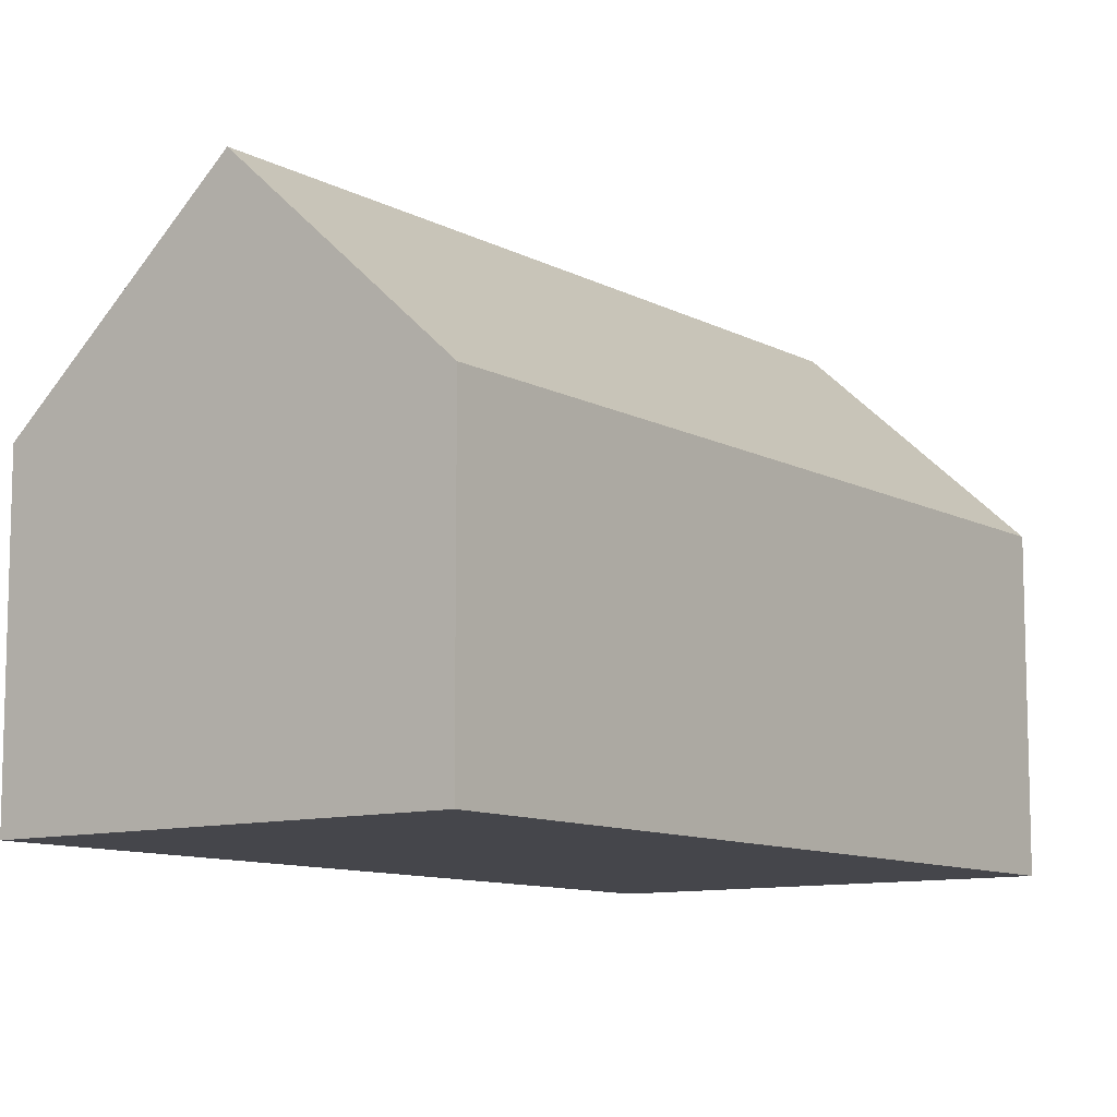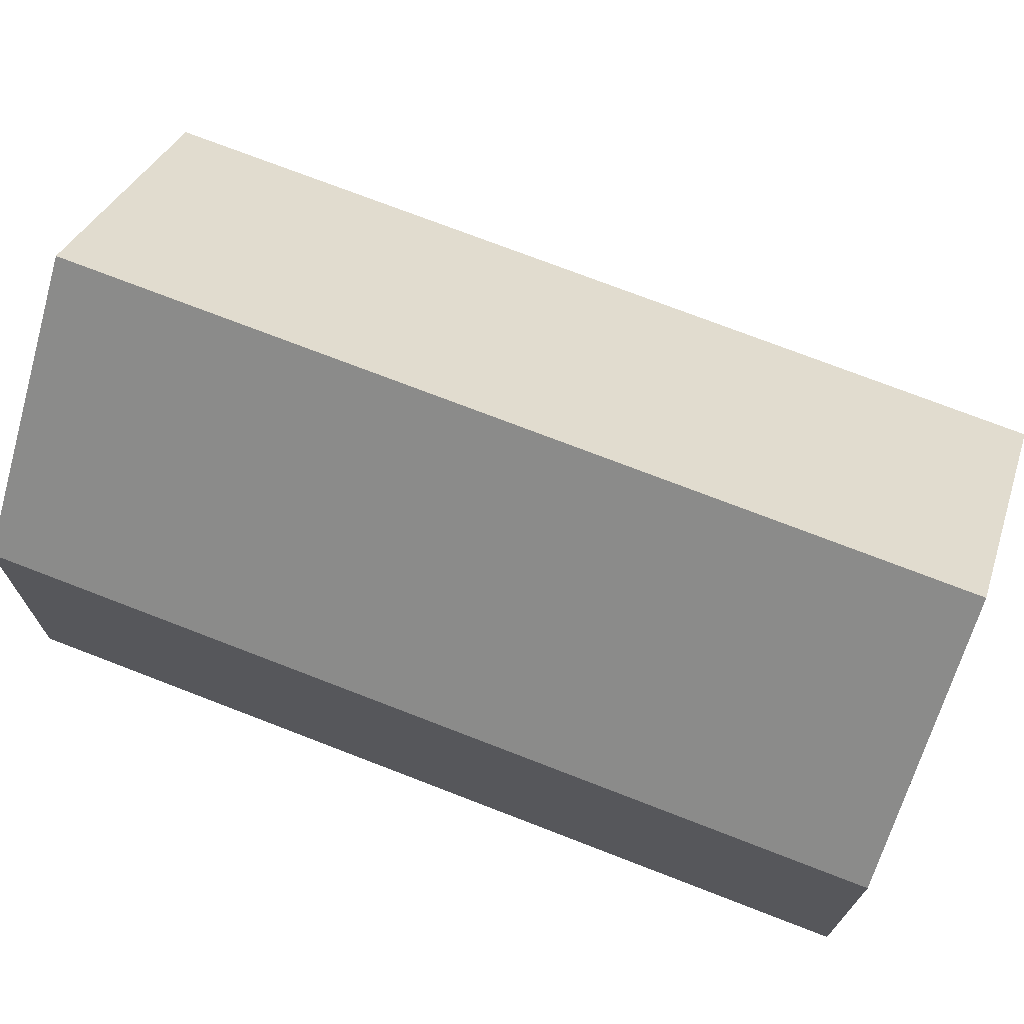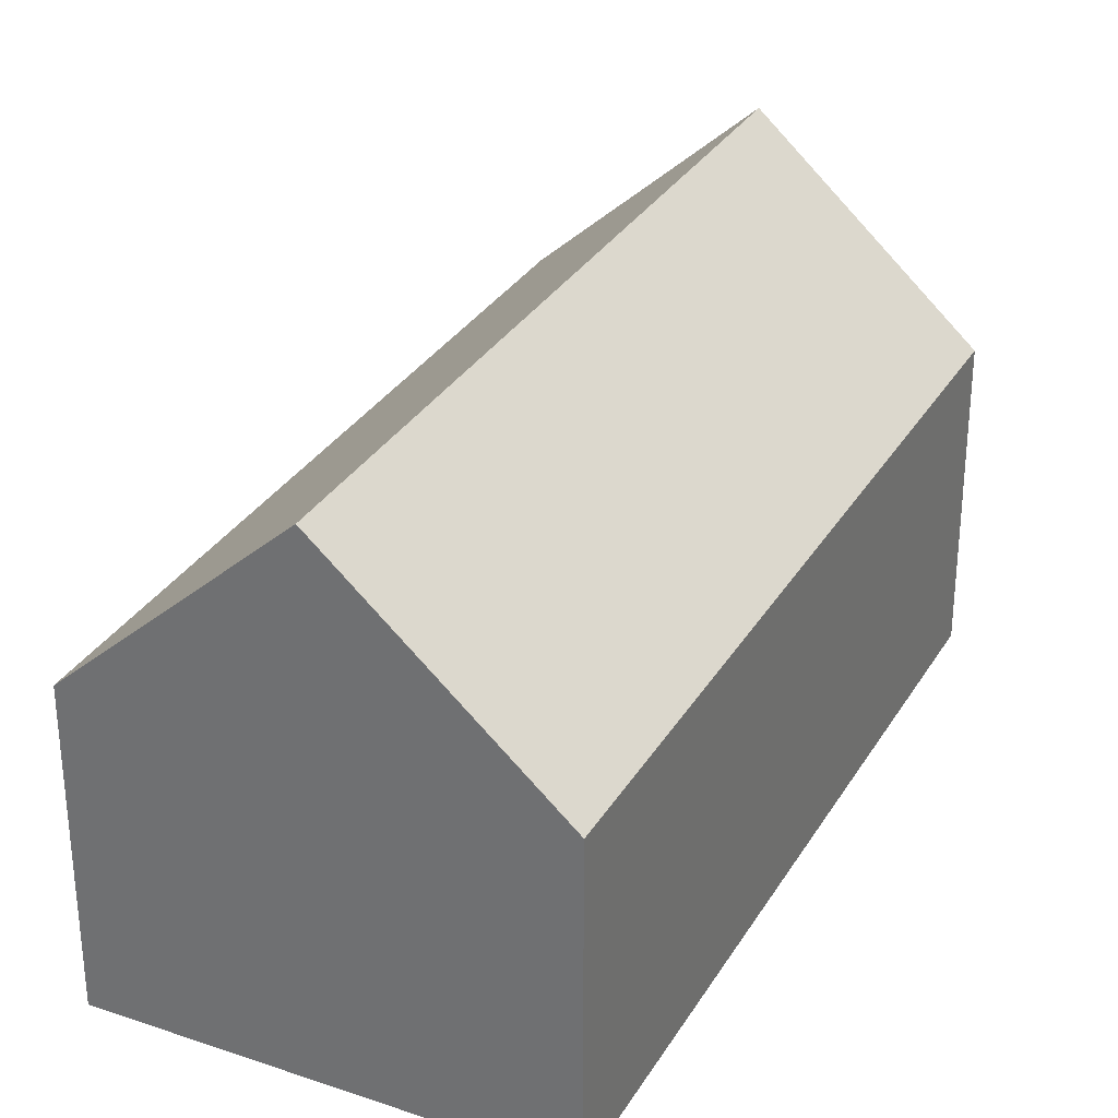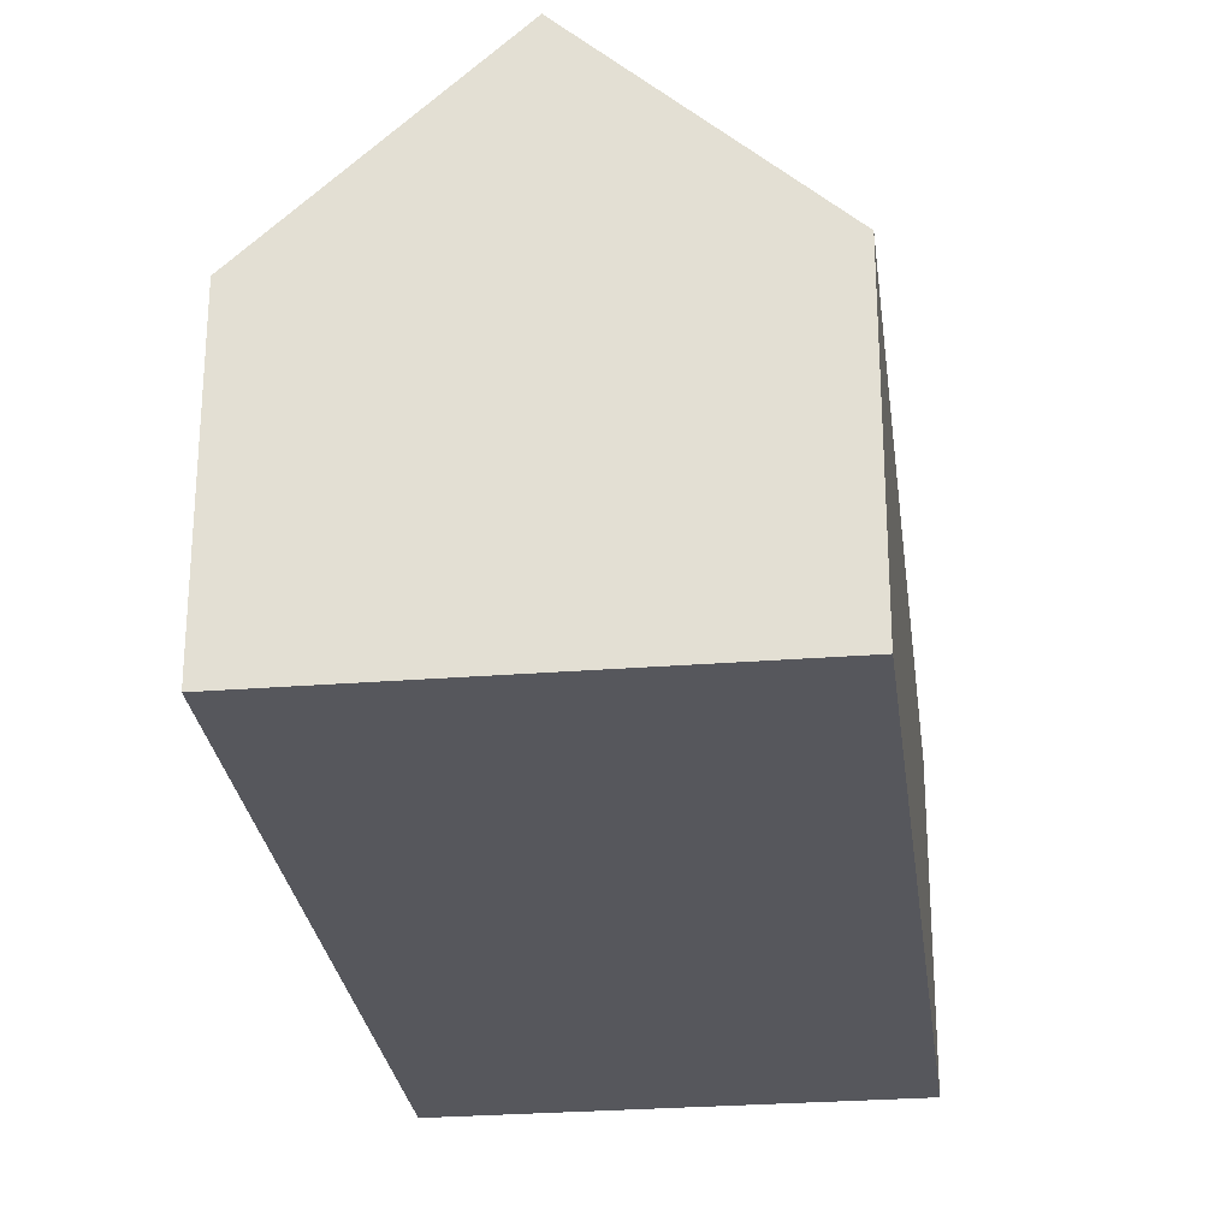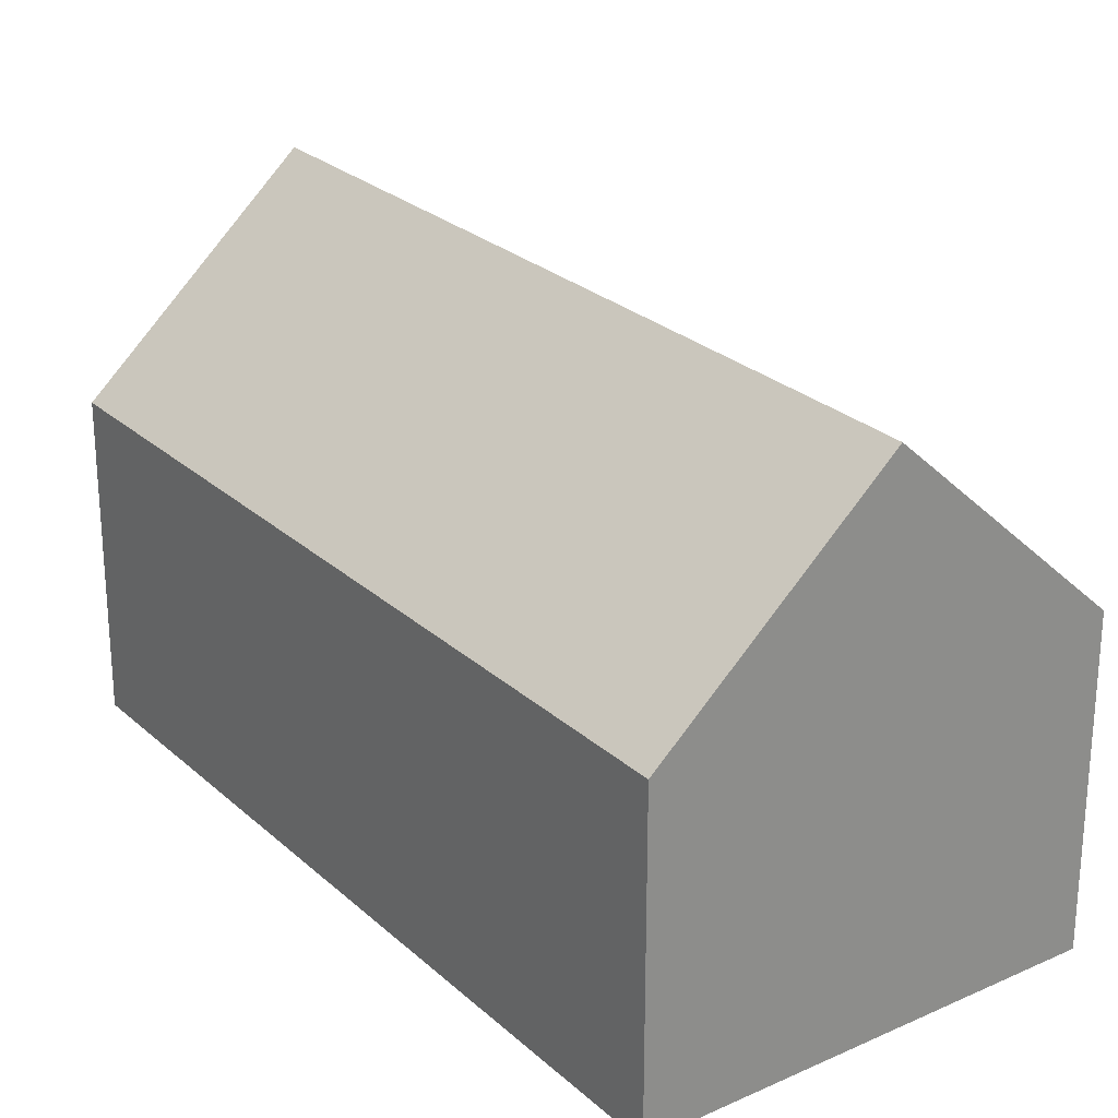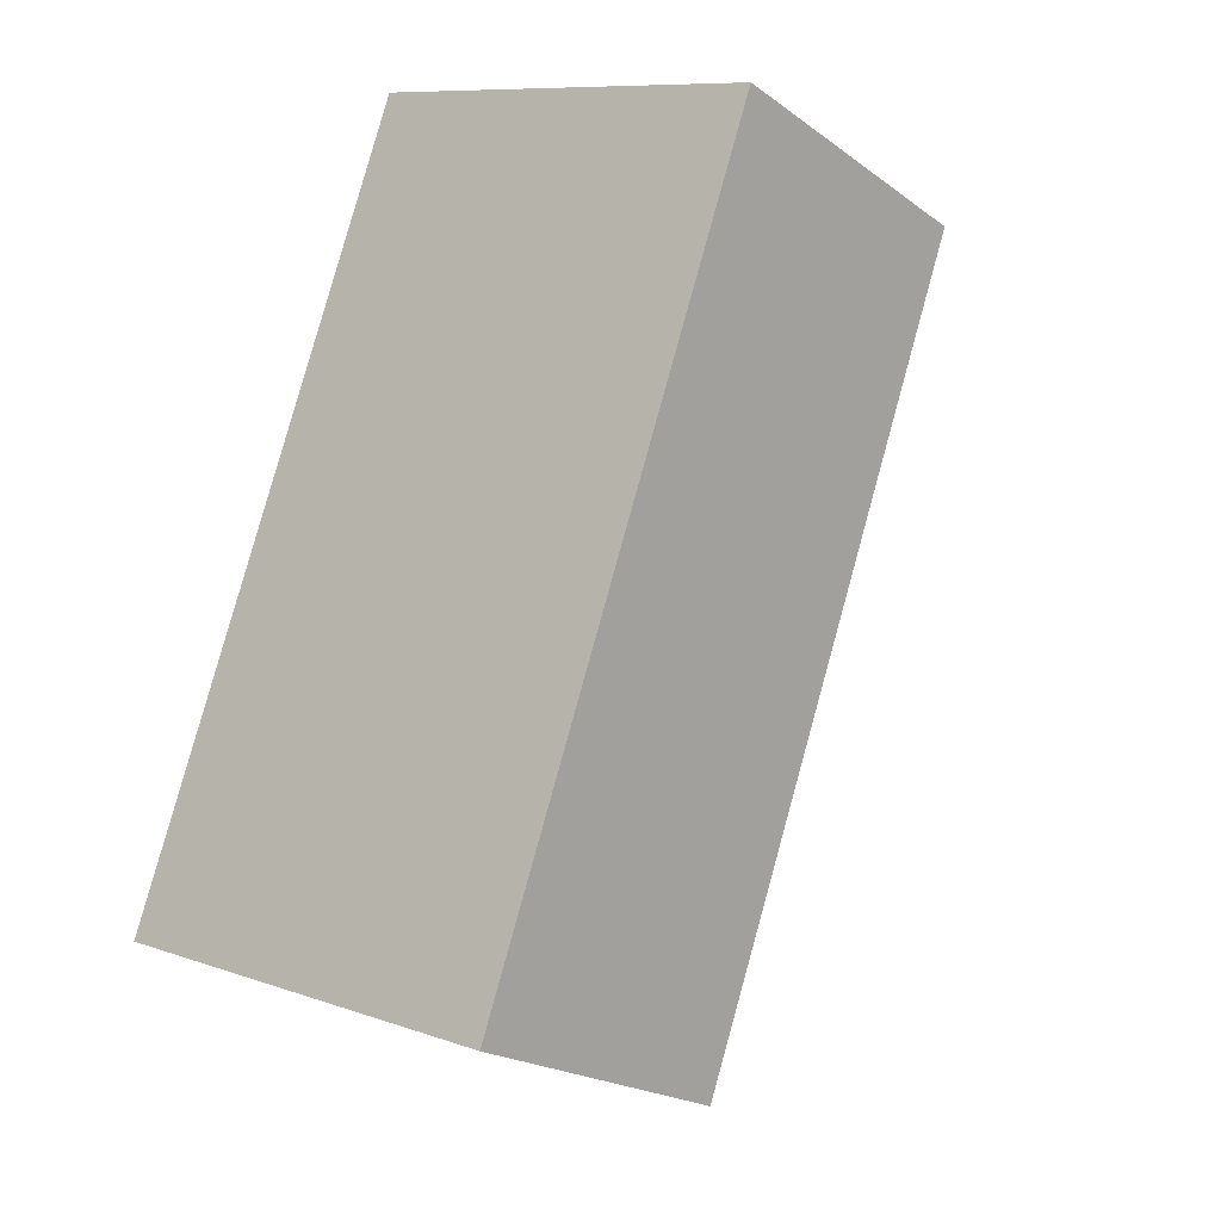
<metadata>
{"format":"obj","ext":"obj","renderer":"f3d","projection":"perspective","resolution":1024,"background":"white","views":[{"elev":-10.1,"azim":-123.5,"up":"+Y"},{"elev":73.2,"azim":-49.0,"up":"+Y"},{"elev":31.2,"azim":45.8,"up":"+Y"},{"elev":-27.5,"azim":26.9,"up":"+Y"},{"elev":25.8,"azim":-15.8,"up":"+Y"},{"elev":-20.9,"azim":38.1,"up":"+Z"}]}
</metadata>
<code>
v  5.349 13.06 -1.941
v  17.92 7.97 16.17
v  10.7 7.966 -3.883
v  12.57 13.06 18.12
v  0 7.968 4.879e-16
v  3.101 7.968 8.612
v  3.793 7.968 10.53
v  7.225 7.968 20.06
v  0 0 0
v  3.101 -5.273e-16 8.612
v  3.793 -6.45e-16 10.53
v  7.225 -1.229e-15 20.06
v  12.57 -1.109e-15 18.12
v  17.92 -9.903e-16 16.17
v  10.7 2.378e-16 -3.883
v  5.349 1.189e-16 -1.941
g defaultobject
f 1 2 3
f 2 1 4
f 5 4 1
f 4 5 6
f 4 6 7
f 4 7 8
f 9 6 5
f 6 9 10
f 6 10 7
f 7 10 8
f 8 10 11
f 8 11 12
f 8 2 4
f 2 8 12
f 2 12 13
f 2 13 14
f 14 3 2
f 3 14 15
f 3 5 1
f 5 3 9
f 9 3 16
f 16 3 15
f 11 13 12
f 13 11 14
f 14 11 15
f 15 11 10
f 15 10 16
f 16 10 9

</code>
